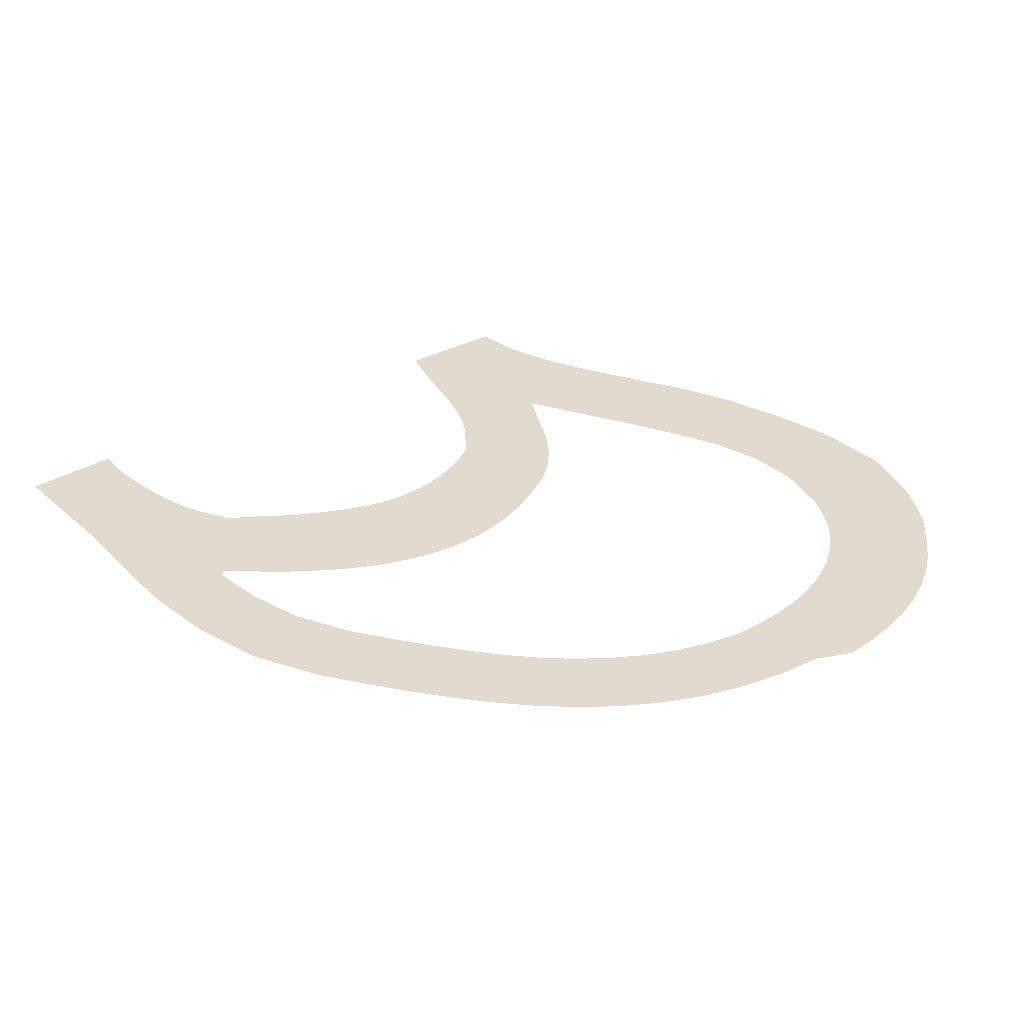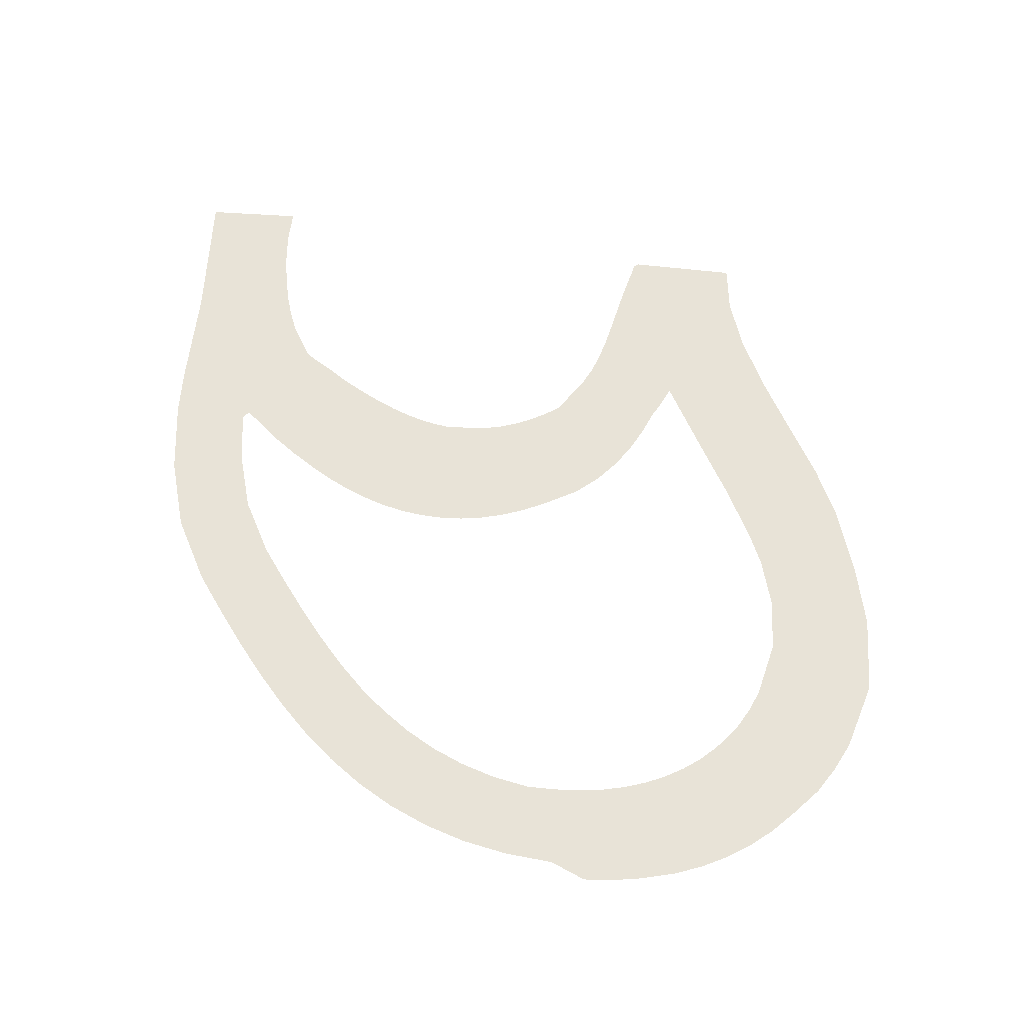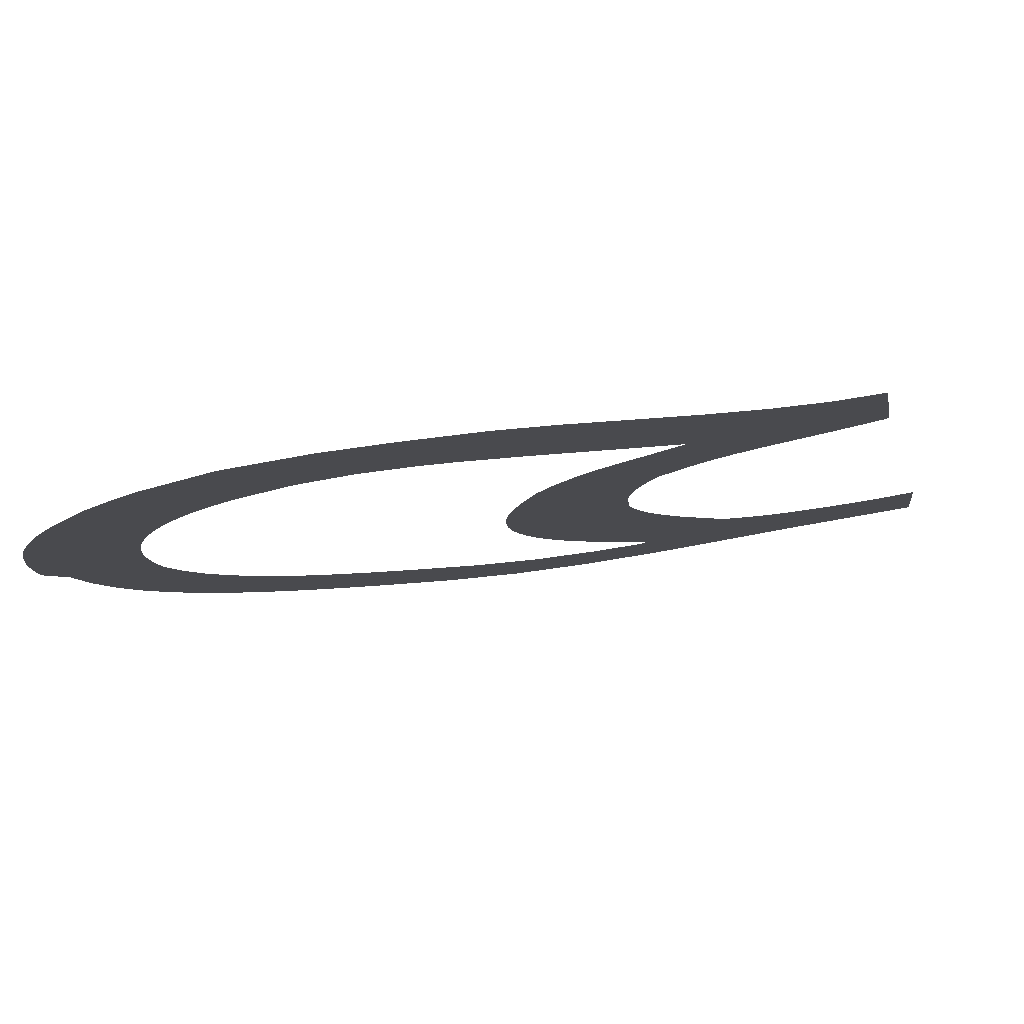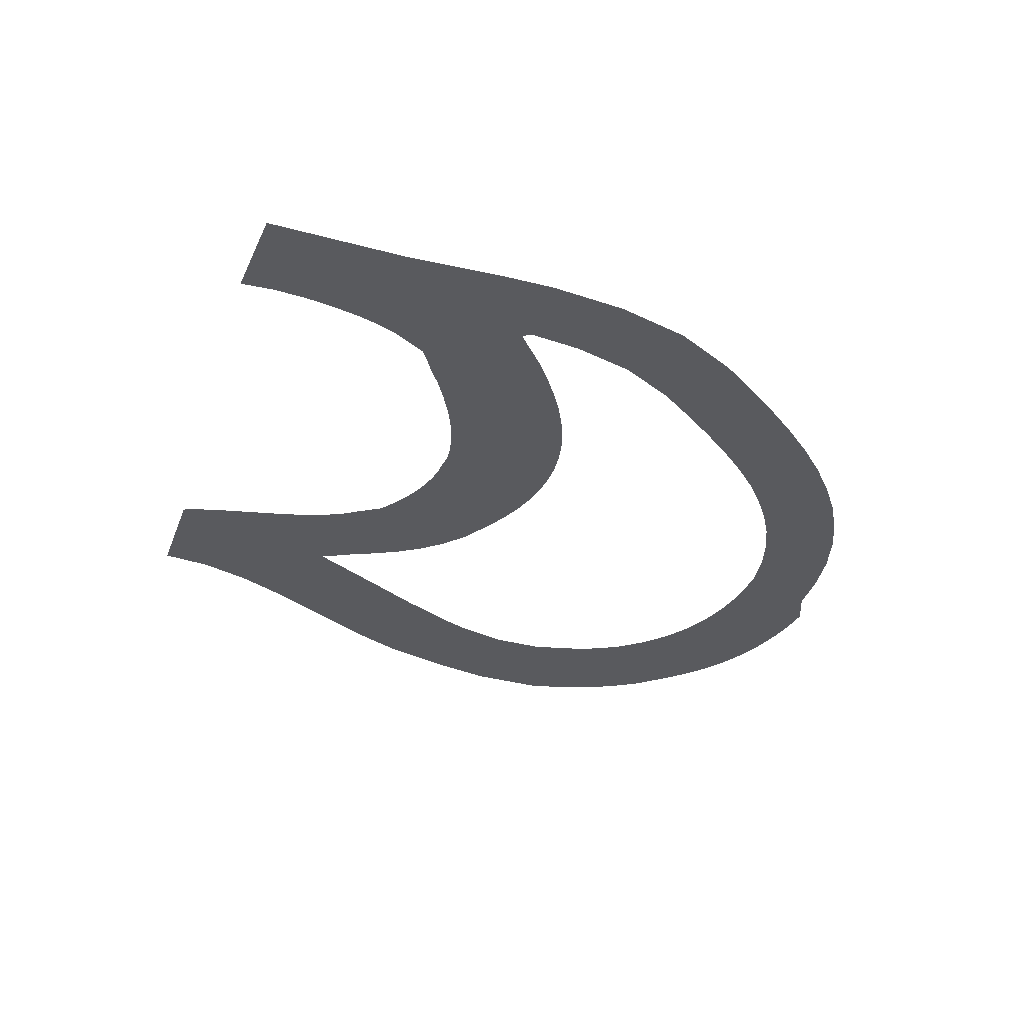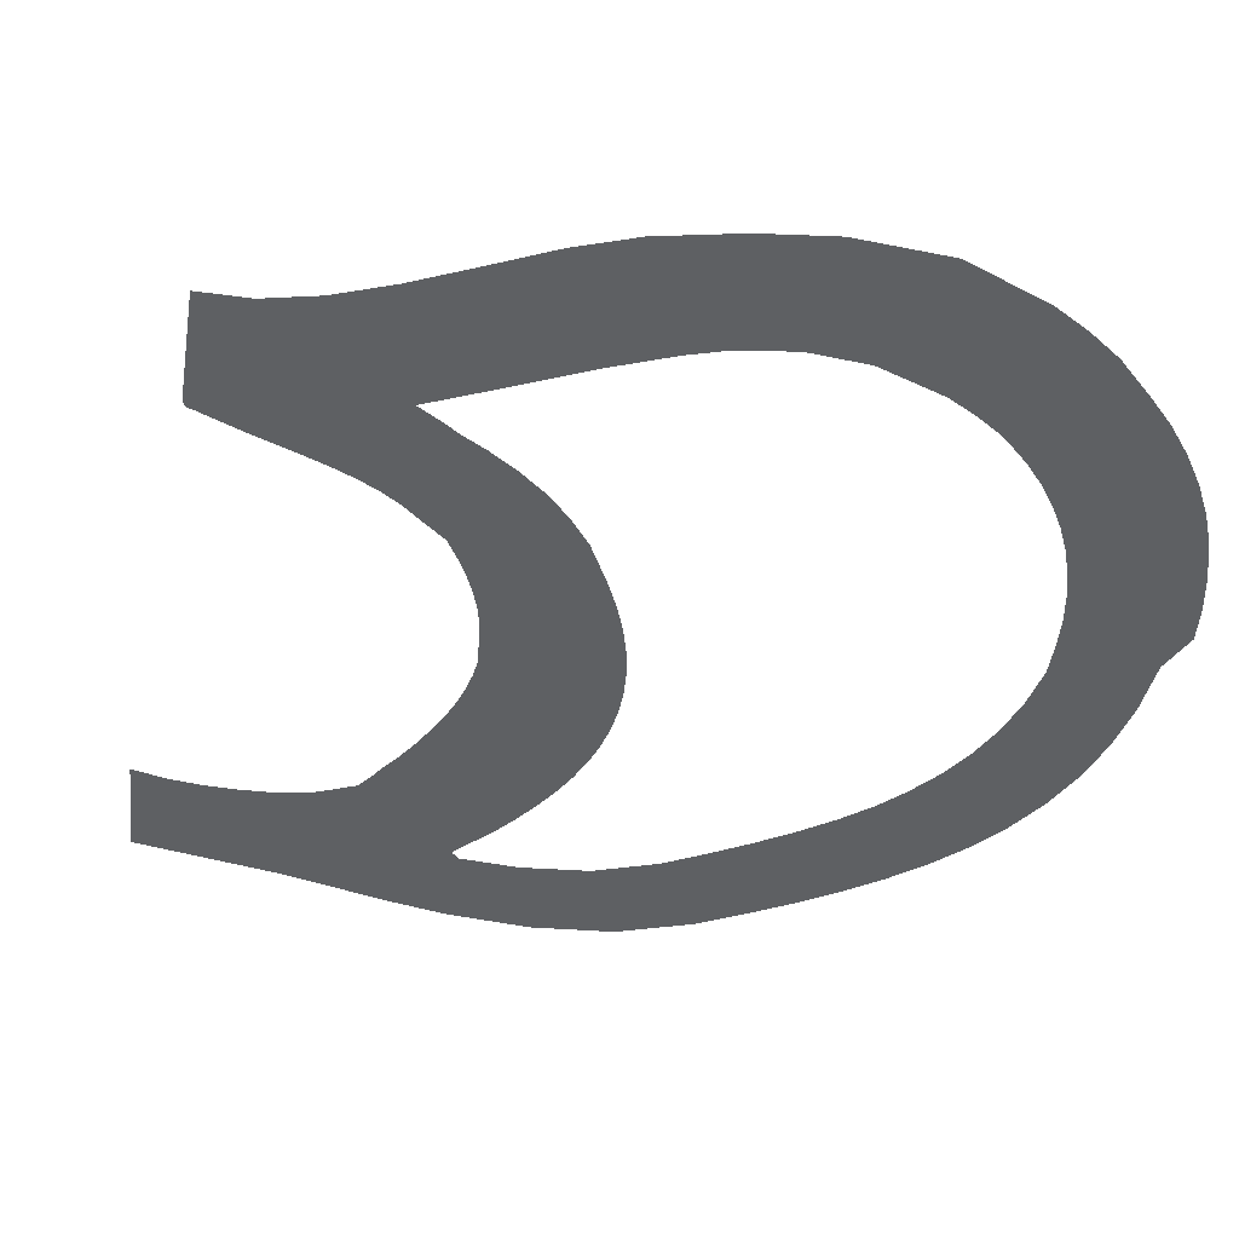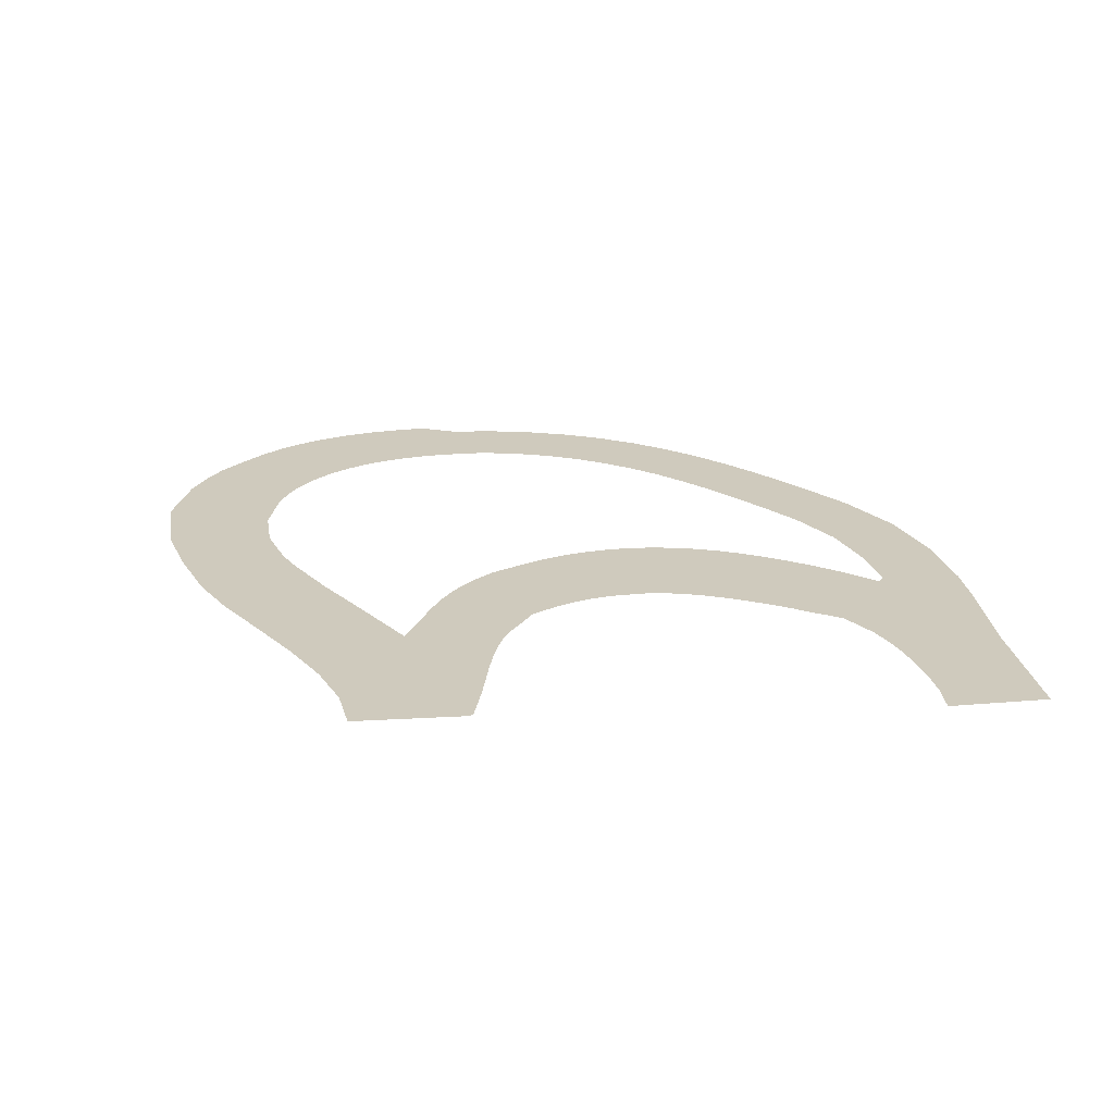
<metadata>
{"format":"obj","ext":"obj","renderer":"f3d","projection":"perspective","resolution":1024,"background":"white","views":[{"elev":33.6,"azim":-136.0,"up":"+Y"},{"elev":62.4,"azim":-92.7,"up":"+Y"},{"elev":79.6,"azim":-9.1,"up":"+Z"},{"elev":-31.5,"azim":152.4,"up":"+Y"},{"elev":44.0,"azim":-169.7,"up":"+Z"},{"elev":22.8,"azim":75.1,"up":"+Y"}]}
</metadata>
<code>
o 14_Sekt_3.002_Mesh.001
v 0.3356 0.003375 1.885
v 0.6921 0.003375 -1.227
v -1.392 0.003375 -1.456
v -3.667 0.003375 -1.707
v -8.773 0.003375 0.187
v -6.847 0.003375 -2.254
v -8.938 0.003375 0.01978
v -8.443 0.003375 -2.46
v -10.65 0.003375 -0.008117
v -10.89 0.003375 -2.524
v -12.67 0.003375 0.2596
v -13.32 0.003375 -2.203
v -14.59 0.003375 0.9562
v -15.6 0.003375 -1.376
v -15.84 0.003375 1.606
v -17 0.003375 -0.6483
v -17.08 0.003375 2.286
v -18.29 0.003375 0.06034
v -18.24 0.003375 2.975
v -19.52 0.003375 0.7938
v -19.32 0.003375 3.684
v -20.7 0.003375 1.566
v -20.31 0.003375 4.424
v -21.81 0.003375 2.393
v -21.09 0.003375 5.119
v -22.84 0.003375 3.287
v -21.9 0.003375 5.951
v -23.79 0.003375 4.263
v -22.61 0.003375 6.846
v -24.64 0.003375 5.334
v -23.23 0.003375 7.82
v -25.39 0.003375 6.509
v -23.75 0.003375 8.889
v -26.02 0.003375 7.796
v -24.18 0.003375 10.07
v -26.52 0.003375 9.201
v -24.32 0.003375 11.04
v -26.9 0.003375 10.73
v -24.4 0.003375 11.86
v -27.56 0.003375 11.8
v -24.4 0.003375 12.66
v -27.62 0.003375 12.78
v -24.34 0.003375 13.43
v -27.61 0.003375 13.75
v -24.22 0.003375 14.15
v -27.49 0.003375 14.87
v -24.03 0.003375 14.84
v -27.3 0.003375 15.79
v -23.77 0.003375 15.5
v -27.01 0.003375 16.67
v -23.45 0.003375 16.11
v -26.63 0.003375 17.52
v -23.06 0.003375 16.69
v -26.16 0.003375 18.33
v -22.61 0.003375 17.24
v -25.59 0.003375 19.09
v -22.32 0.003375 17.52
v -24.81 0.003375 20.06
v -21.72 0.003375 17.99
v -24.06 0.003375 20.71
v -21.07 0.003375 18.4
v -23.19 0.003375 21.34
v -19.36 0.003375 19.08
v -21.07 0.003375 22.33
v -17.69 0.003375 19.25
v -18.52 0.003375 22.59
v -15.95 0.003375 19.02
v -16.43 0.003375 22.4
v -14.93 0.003375 18.73
v -14.07 0.003375 22.01
v -13.01 0.003375 18.07
v -12.27 0.003375 21.45
v -11.05 0.003375 17.28
v -10.27 0.003375 20.65
v -9.056 0.003375 16.5
v -8.343 0.003375 19.9
v -8.514 0.003375 16.29
v -6.506 0.003375 19.31
v -4.79 0.003375 18.98
v -2.645 0.003375 15.54
v -3.213 0.003375 19
v -0.7085 0.003375 1.688
v -1.771 0.003375 1.62
v -2.73 0.003375 1.637
v -3.584 0.003375 1.704
v -4.344 0.003375 1.822
v -5.024 0.003375 1.99
v -5.642 0.003375 2.208
v -6.217 0.003375 2.482
v -8.74 0.003375 0.2511
v -6.641 0.003375 2.952
v -8.983 0.003375 0.4742
v -6.922 0.003375 3.301
v -9.271 0.003375 0.721
v -7.418 0.003375 3.835
v -9.94 0.003375 1.31
v -7.921 0.003375 4.455
v -10.59 0.003375 1.968
v -8.436 0.003375 5.16
v -11.25 0.003375 2.701
v -8.806 0.003375 5.722
v -11.75 0.003375 3.317
v -9.12 0.003375 6.271
v -12.2 0.003375 3.95
v -9.381 0.003375 6.812
v -12.6 0.003375 4.599
v -9.589 0.003375 7.344
v -12.94 0.003375 5.268
v -9.744 0.003375 7.87
v -13.22 0.003375 5.956
v -9.753 0.003375 8.204
v -13.43 0.003375 6.664
v -9.82 0.003375 8.723
v -13.58 0.003375 7.39
v -9.835 0.003375 9.248
v -13.65 0.003375 8.133
v -9.795 0.003375 9.784
v -13.64 0.003375 8.889
v -9.699 0.003375 10.34
v -13.56 0.003375 9.657
v -9.542 0.003375 10.91
v -13.41 0.003375 10.44
v -9.326 0.003375 11.49
v -13.17 0.003375 11.24
v -9.081 0.003375 12.02
v -12.73 0.003375 12.46
v -8.458 0.003375 12.58
v -12.21 0.003375 13.3
v -7.999 0.003375 13.01
v -11.61 0.003375 14.01
v -7.485 0.003375 13.37
v -10.95 0.003375 14.62
v -6.908 0.003375 13.69
v -10.25 0.003375 15.13
v -6.267 0.003375 13.99
v -9.527 0.003375 15.58
v -5.565 0.003375 14.27
v -9.253 0.003375 15.8
v -4.809 0.003375 14.55
v -8.929 0.003375 16.02
v -4.007 0.003375 14.85
v -3.168 0.003375 15.2
v -2.949 0.003375 15.3
v -2.734 0.003375 15.37
f 7 5 6
f 10 9 7
f 11 9 10
f 11 12 14
f 16 15 13
f 18 17 15
f 17 18 20
f 19 20 22
f 24 23 21
f 23 24 26
f 27 25 26
f 30 29 27
f 32 31 29
f 31 32 34
f 36 35 33
f 38 37 35
f 39 37 38
f 41 39 40
f 43 41 42
f 45 43 44
f 47 45 46
f 50 49 47
f 52 51 49
f 51 52 54
f 53 54 56
f 55 56 58
f 60 59 57
f 59 60 62
f 64 63 61
f 66 65 63
f 68 67 65
f 67 68 70
f 69 70 72
f 74 73 71
f 73 74 76
f 77 75 76
f 80 144 79
f 79 144 143
f 142 77 78
f 141 140 77
f 140 141 139
f 137 136 138
f 135 134 136
f 133 132 134
f 132 133 131
f 130 131 129
f 128 129 127
f 82 1 2
f 6 5 4
f 90 89 87
f 91 89 90
f 91 90 92
f 125 124 126
f 124 125 123
f 121 120 122
f 119 118 120
f 118 119 117
f 115 114 116
f 114 115 113
f 112 113 111
f 109 108 110
f 107 106 108
f 105 104 106
f 104 105 103
f 101 100 102
f 100 101 99
f 98 99 97
f 96 97 95
f 93 92 94
f 87 86 4
f 4 86 85
f 85 84 3
f 84 83 3
f 83 82 3
f 8 7 6
f 8 10 7
f 12 11 10
f 13 11 14
f 14 16 13
f 16 18 15
f 19 17 20
f 21 19 22
f 22 24 21
f 25 23 26
f 28 27 26
f 28 30 27
f 30 32 29
f 33 31 34
f 34 36 33
f 36 38 35
f 40 39 38
f 42 41 40
f 44 43 42
f 46 45 44
f 48 47 46
f 48 50 47
f 50 52 49
f 53 51 54
f 55 53 56
f 57 55 58
f 58 60 57
f 61 59 62
f 62 64 61
f 64 66 63
f 66 68 65
f 69 67 70
f 71 69 72
f 72 74 71
f 75 73 76
f 78 77 76
f 81 80 79
f 78 79 143
f 143 142 78
f 142 141 77
f 138 140 139
f 139 137 138
f 137 135 136
f 135 133 134
f 130 132 131
f 128 130 129
f 126 128 127
f 3 82 2
f 5 90 87
f 93 91 92
f 127 125 126
f 122 124 123
f 123 121 122
f 121 119 120
f 116 118 117
f 117 115 116
f 112 114 113
f 110 112 111
f 111 109 110
f 109 107 108
f 107 105 106
f 102 104 103
f 103 101 102
f 98 100 99
f 96 98 97
f 94 96 95
f 95 93 94
f 5 87 4
f 3 4 85
l 88 89
l 87 88

</code>
